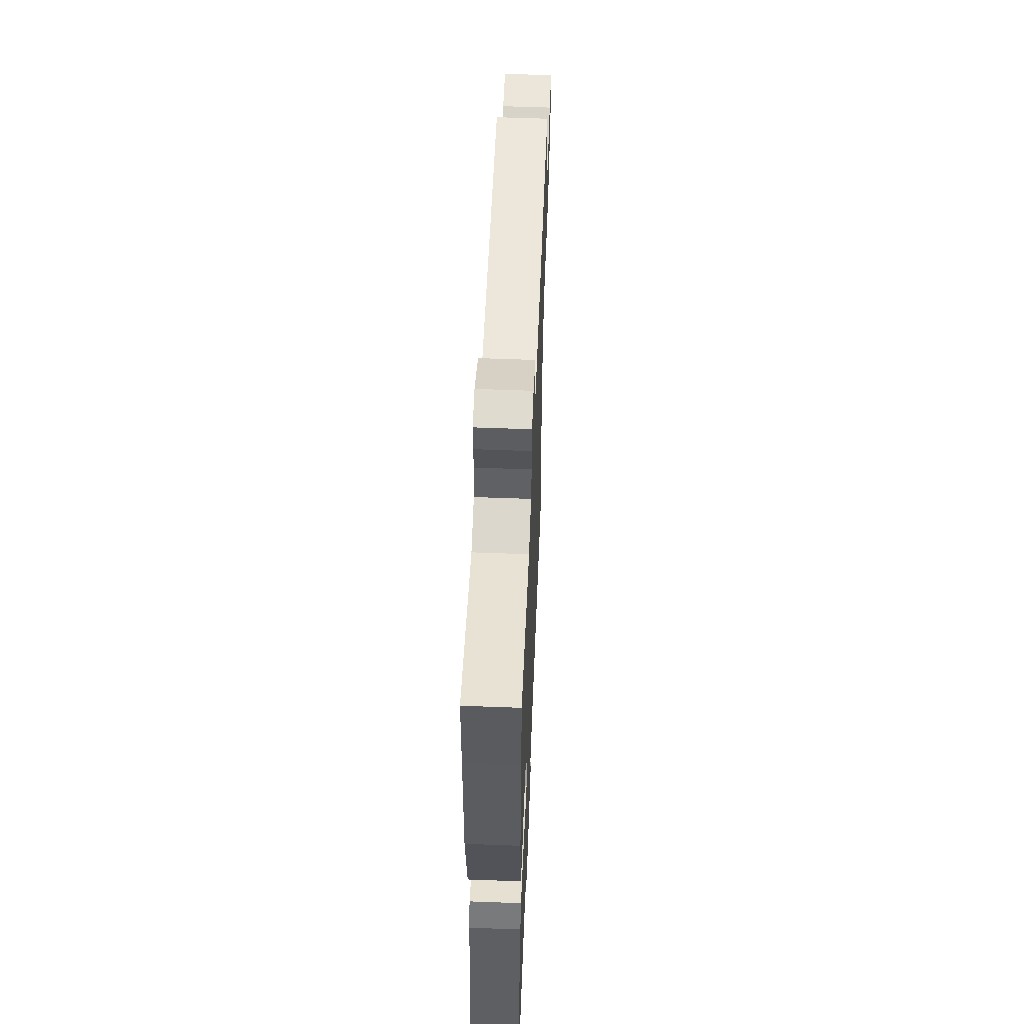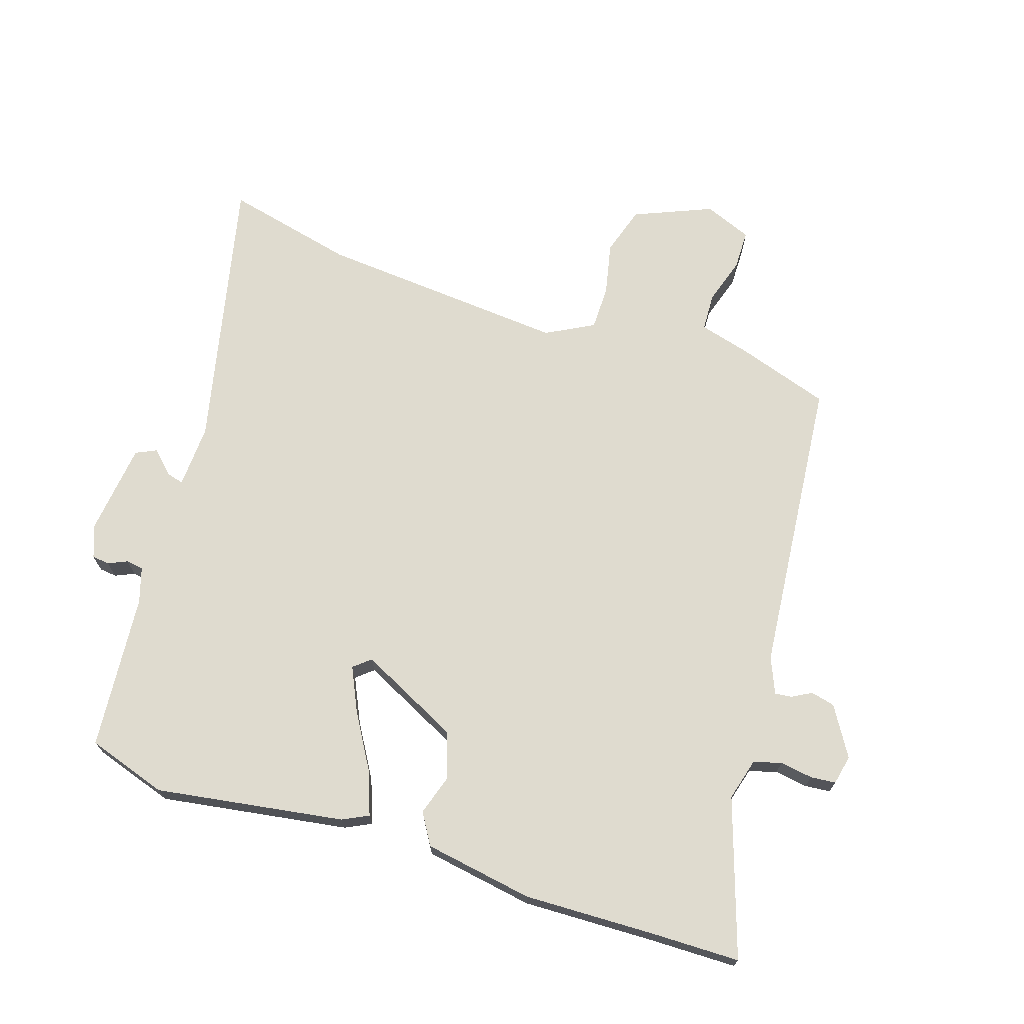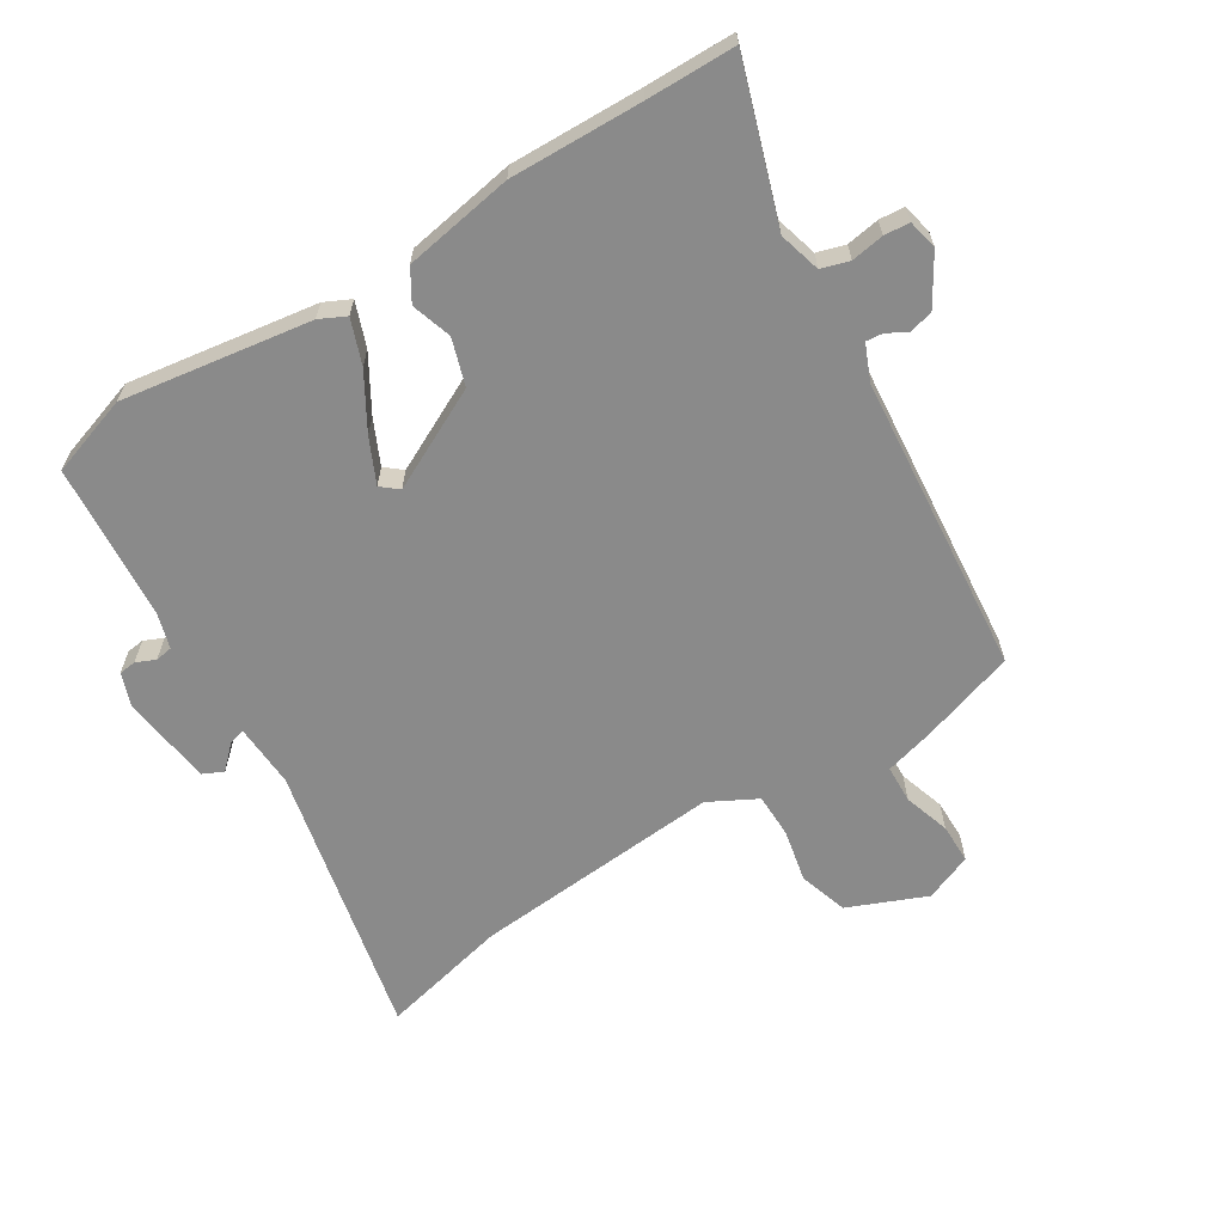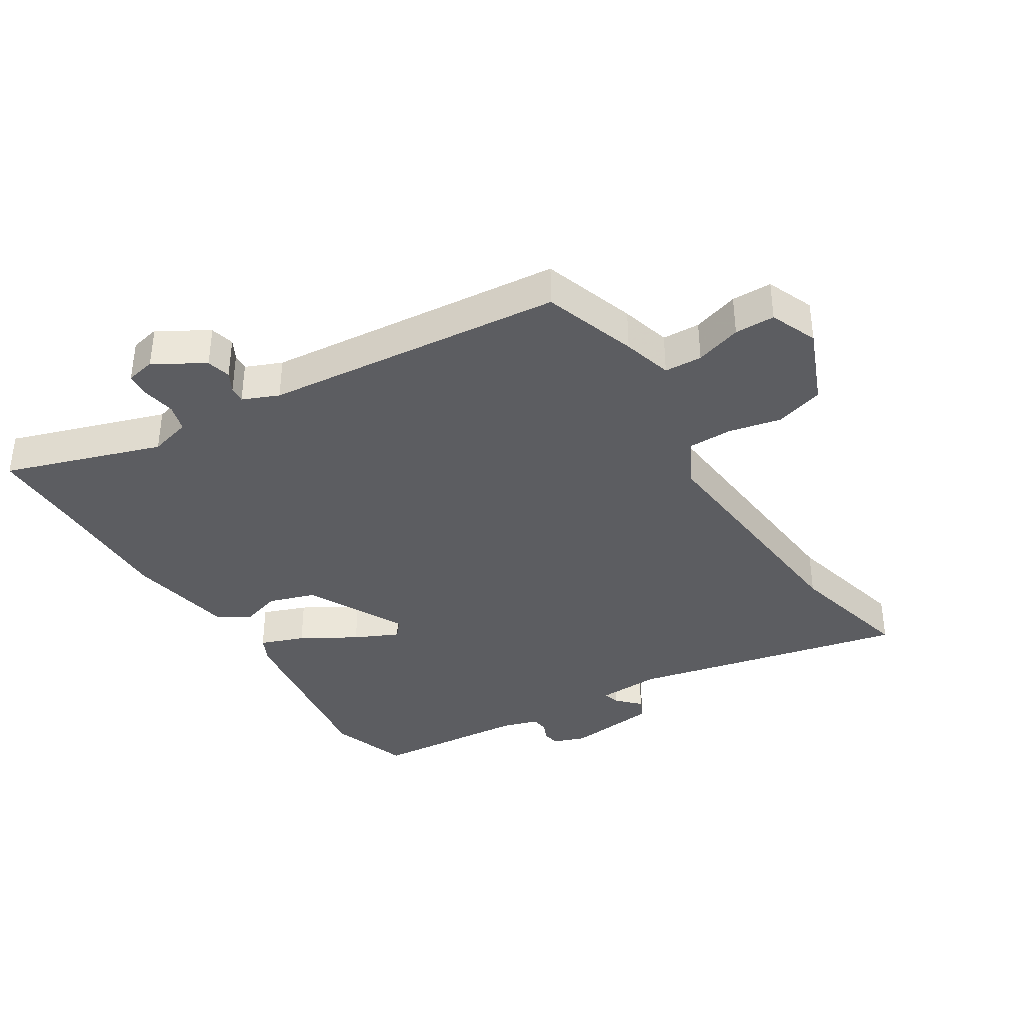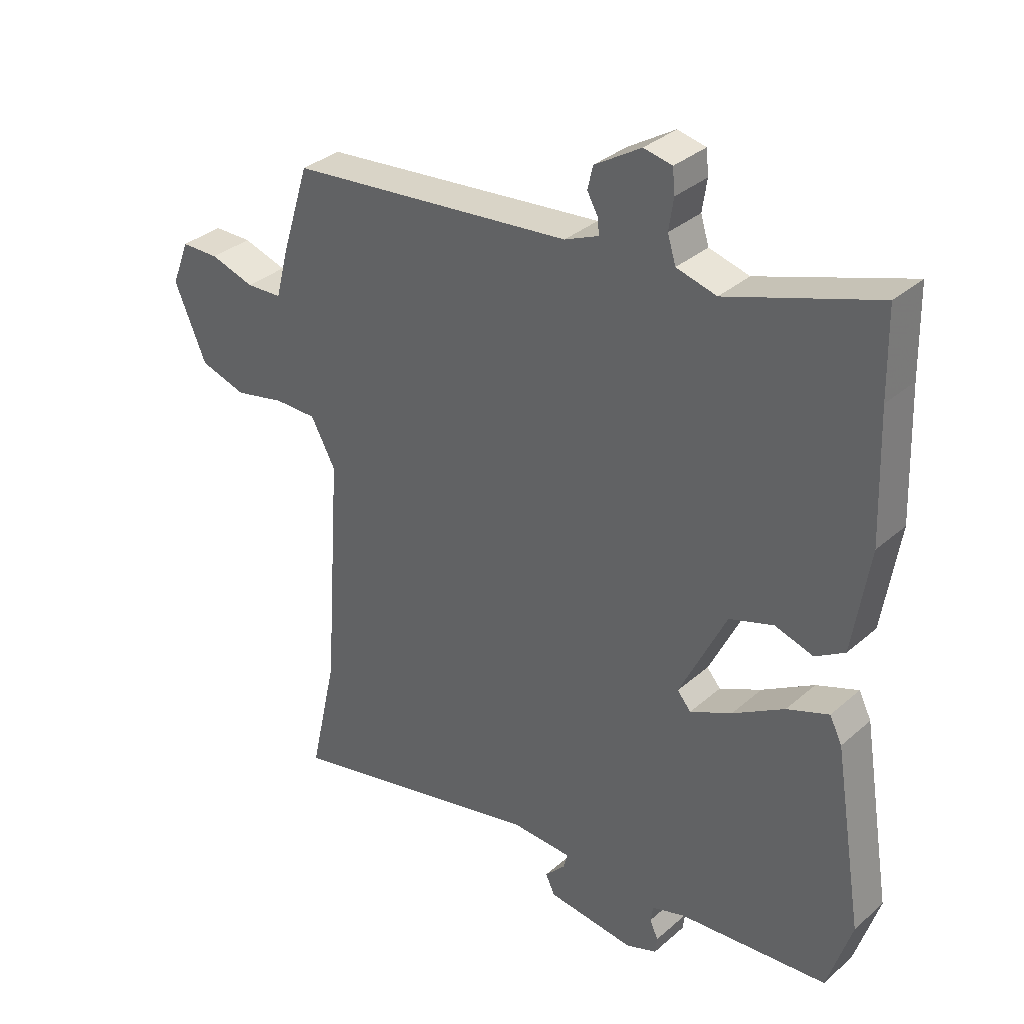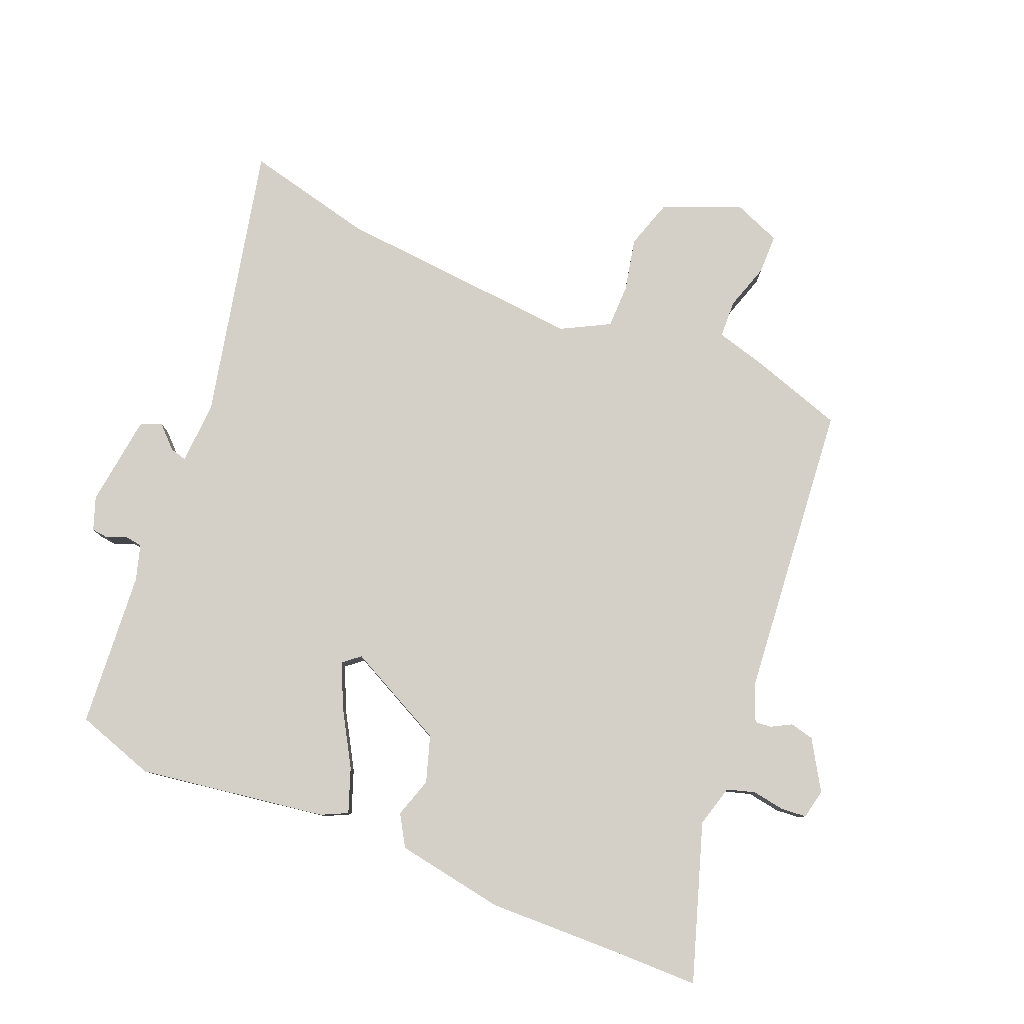
<metadata>
{"format":"obj","ext":"obj","renderer":"f3d","projection":"perspective","resolution":1024,"background":"white","views":[{"elev":58.4,"azim":-87.8,"up":"+Z"},{"elev":70.5,"azim":-71.5,"up":"+Y"},{"elev":-63.4,"azim":-57.5,"up":"+Y"},{"elev":-37.1,"azim":32.8,"up":"+Y"},{"elev":33.9,"azim":-139.4,"up":"+Z"},{"elev":79.9,"azim":-67.0,"up":"+Y"}]}
</metadata>
<code>
v 0.49 0.07 0.465
v 0.538 0.07 0.312
v 0.559 0.07 0.231
v 0.62 0.07 0.228
v 0.695 0.07 0.251
v 0.76 0.07 0.25
v 0.79 0.07 0.173
v 0.736 0.07 0.047
v 0.657 0.07 0.023
v 0.572 0.07 0.042
v 0.5 0.07 0.042
v 0.458 0.07 -0.035
v 0.487 0.07 -0.44
v 0.534 0.07 -0.65
v 0.087 0.07 -0.546
v -0.016 0.07 -0.55
v -0.009 0.07 -0.577
v 0.026 0.07 -0.614
v 0.01 0.07 -0.647
v -0.139 0.07 -0.664
v -0.192 0.07 -0.644
v -0.195 0.07 -0.616
v -0.181 0.07 -0.585
v -0.185 0.07 -0.557
v -0.242 0.07 -0.539
v -0.495 0.07 -0.516
v -0.536 0.07 -0.386
v -0.486 0.07 -0.081
v -0.465 0.07 -0.039
v -0.394 0.07 -0.066
v -0.306 0.07 -0.119
v -0.235 0.07 -0.153
v -0.212 0.07 -0.126
v -0.291 0.07 0.037
v -0.366 0.07 0.062
v -0.431 0.07 0.042
v -0.481 0.07 0.073
v -0.509 0.07 0.25
v -0.501 0.07 0.463
v -0.498 0.07 0.606
v -0.245 0.07 0.52
v -0.177 0.07 0.538
v -0.163 0.07 0.583
v -0.171 0.07 0.636
v -0.167 0.07 0.677
v -0.119 0.07 0.687
v -0.04 0.07 0.638
v -0.031 0.07 0.599
v -0.049 0.07 0.567
v -0.052 0.07 0.54
v 0.006 0.07 0.515
v 0.49 0 0.465
v 0.538 0 0.312
v 0.559 0 0.231
v 0.62 0 0.228
v 0.695 0 0.251
v 0.76 0 0.25
v 0.79 0 0.173
v 0.736 0 0.047
v 0.657 0 0.023
v 0.572 0 0.042
v 0.5 0 0.042
v 0.458 0 -0.035
v 0.487 0 -0.44
v 0.534 0 -0.65
v 0.087 0 -0.546
v -0.016 0 -0.55
v -0.009 0 -0.577
v 0.026 0 -0.614
v 0.01 0 -0.647
v -0.139 0 -0.664
v -0.192 0 -0.644
v -0.195 0 -0.616
v -0.181 0 -0.585
v -0.185 0 -0.557
v -0.242 0 -0.539
v -0.495 0 -0.516
v -0.536 0 -0.386
v -0.486 0 -0.081
v -0.465 0 -0.039
v -0.394 0 -0.066
v -0.306 0 -0.119
v -0.235 0 -0.153
v -0.212 0 -0.126
v -0.291 0 0.037
v -0.366 0 0.062
v -0.431 0 0.042
v -0.481 0 0.073
v -0.509 0 0.25
v -0.501 0 0.463
v -0.498 0 0.606
v -0.245 0 0.52
v -0.177 0 0.538
v -0.163 0 0.583
v -0.171 0 0.636
v -0.167 0 0.677
v -0.119 0 0.687
v -0.04 0 0.638
v -0.031 0 0.599
v -0.049 0 0.567
v -0.052 0 0.54
v 0.006 0 0.515
f 47 48 49
f 46 47 49
f 45 46 49
f 44 45 49
f 43 44 49
f 42 43 49 50
f 41 42 50 51
f 39 40 41
f 41 51 1
f 39 41 1
f 38 39 1
f 37 38 1
f 36 37 1
f 35 36 1
f 29 30 31
f 28 29 31
f 27 28 31
f 26 27 31
f 25 26 31
f 24 25 31 32
f 23 24 32 33
f 21 22 23
f 20 21 23
f 19 20 23
f 18 19 23
f 17 18 23
f 16 17 23 33
f 13 14 15
f 15 16 33
f 13 15 33
f 12 13 33
f 8 9 10
f 7 8 10
f 6 7 10
f 5 6 10
f 4 5 10
f 3 4 10 11
f 3 11 12
f 2 3 12
f 1 2 12
f 35 1 12
f 34 35 12
f 12 33 34
f 100 99 98
f 100 98 97
f 100 97 96
f 100 96 95
f 100 95 94
f 101 100 94 93
f 102 101 93 92
f 92 91 90
f 52 102 92
f 52 92 90
f 52 90 89
f 52 89 88
f 52 88 87
f 52 87 86
f 82 81 80
f 82 80 79
f 82 79 78
f 82 78 77
f 82 77 76
f 83 82 76 75
f 84 83 75 74
f 74 73 72
f 74 72 71
f 74 71 70
f 74 70 69
f 74 69 68
f 84 74 68 67
f 66 65 64
f 84 67 66
f 84 66 64
f 84 64 63
f 61 60 59
f 61 59 58
f 61 58 57
f 61 57 56
f 61 56 55
f 62 61 55 54
f 63 62 54
f 63 54 53
f 63 53 52
f 63 52 86
f 63 86 85
f 85 84 63
f 1 52 53 2
f 2 53 54 3
f 3 54 55 4
f 4 55 56 5
f 5 56 57 6
f 6 57 58 7
f 7 58 59 8
f 8 59 60 9
f 9 60 61 10
f 10 61 62 11
f 11 62 63 12
f 12 63 64 13
f 13 64 65 14
f 14 65 66 15
f 15 66 67 16
f 16 67 68 17
f 17 68 69 18
f 18 69 70 19
f 19 70 71 20
f 20 71 72 21
f 21 72 73 22
f 22 73 74 23
f 23 74 75 24
f 24 75 76 25
f 25 76 77 26
f 26 77 78 27
f 27 78 79 28
f 28 79 80 29
f 29 80 81 30
f 30 81 82 31
f 31 82 83 32
f 32 83 84 33
f 33 84 85 34
f 34 85 86 35
f 35 86 87 36
f 36 87 88 37
f 37 88 89 38
f 38 89 90 39
f 39 90 91 40
f 40 91 92 41
f 41 92 93 42
f 42 93 94 43
f 43 94 95 44
f 44 95 96 45
f 45 96 97 46
f 46 97 98 47
f 47 98 99 48
f 48 99 100 49
f 49 100 101 50
f 50 101 102 51
f 51 102 52 1

</code>
